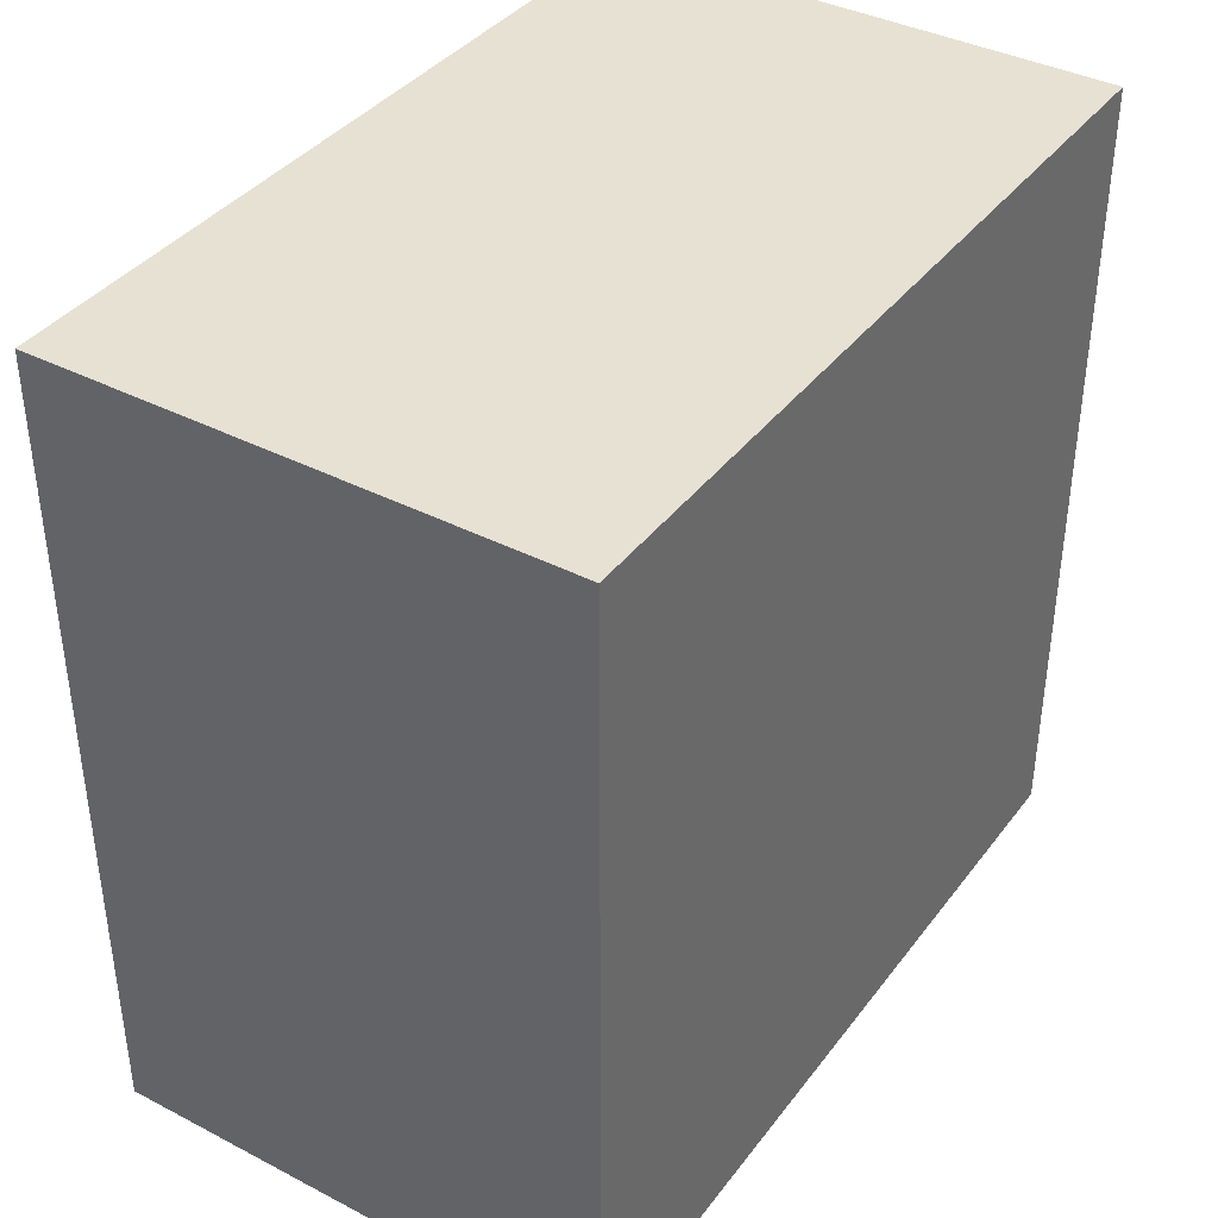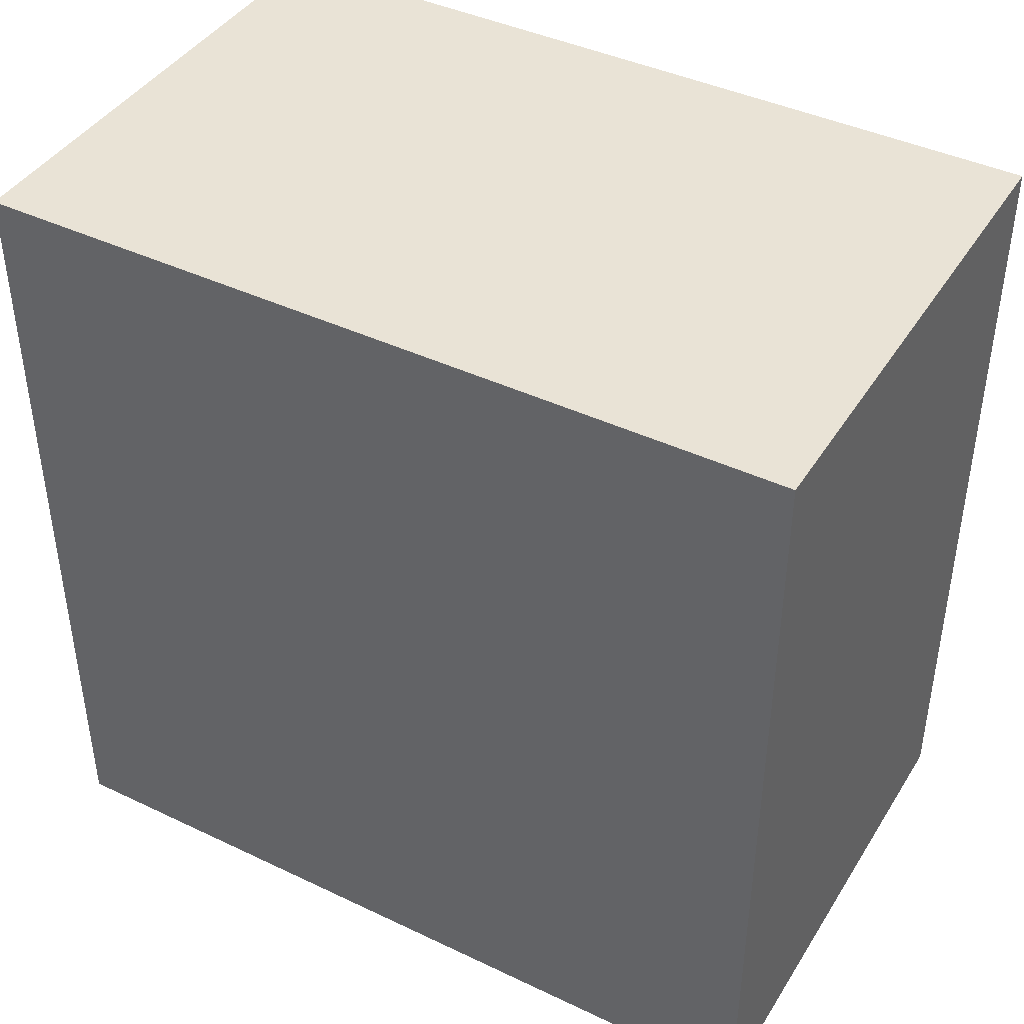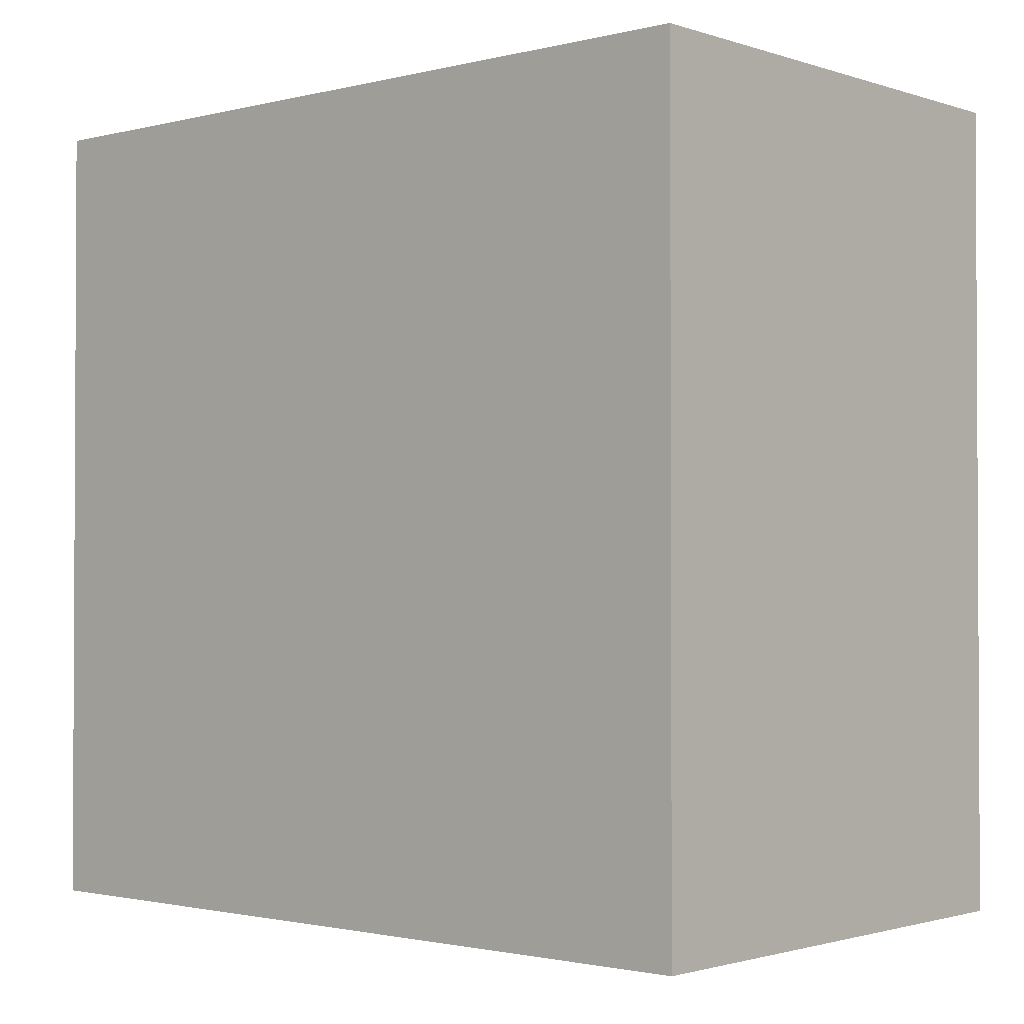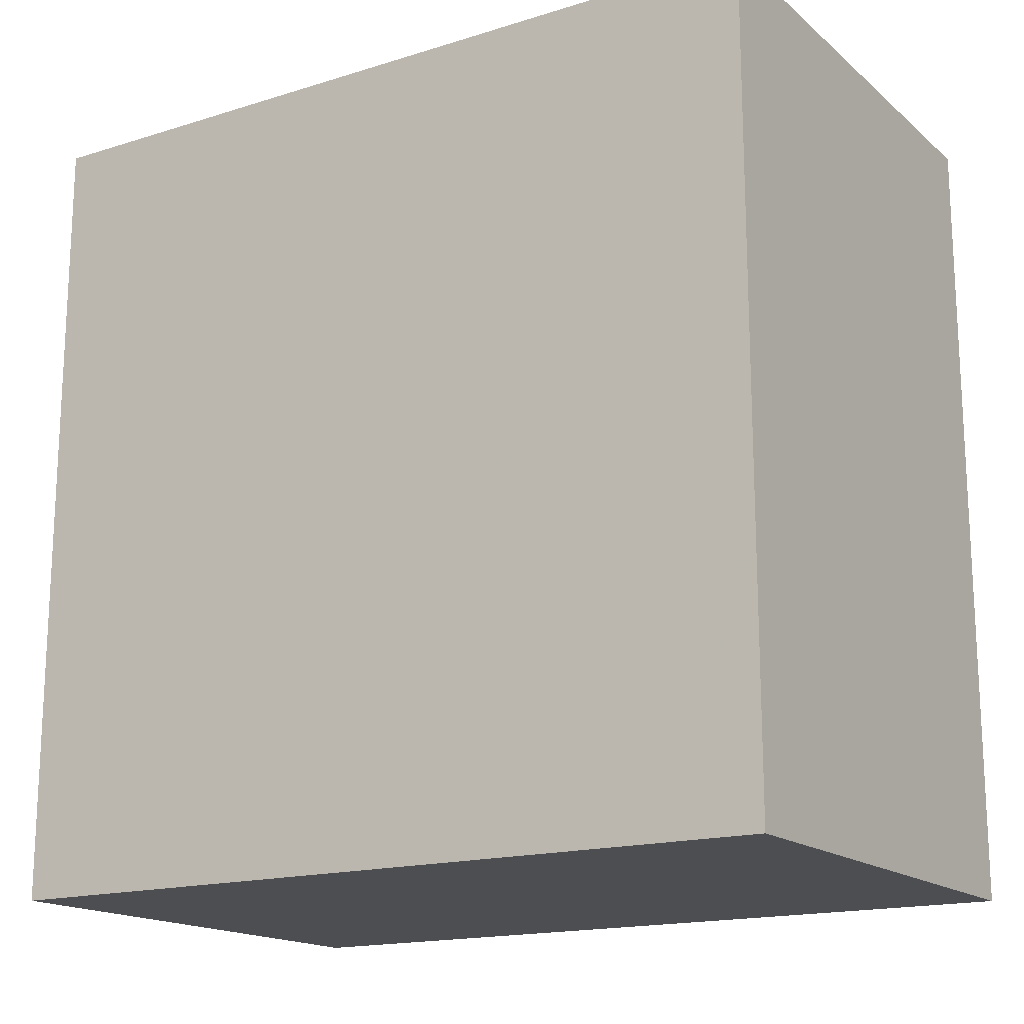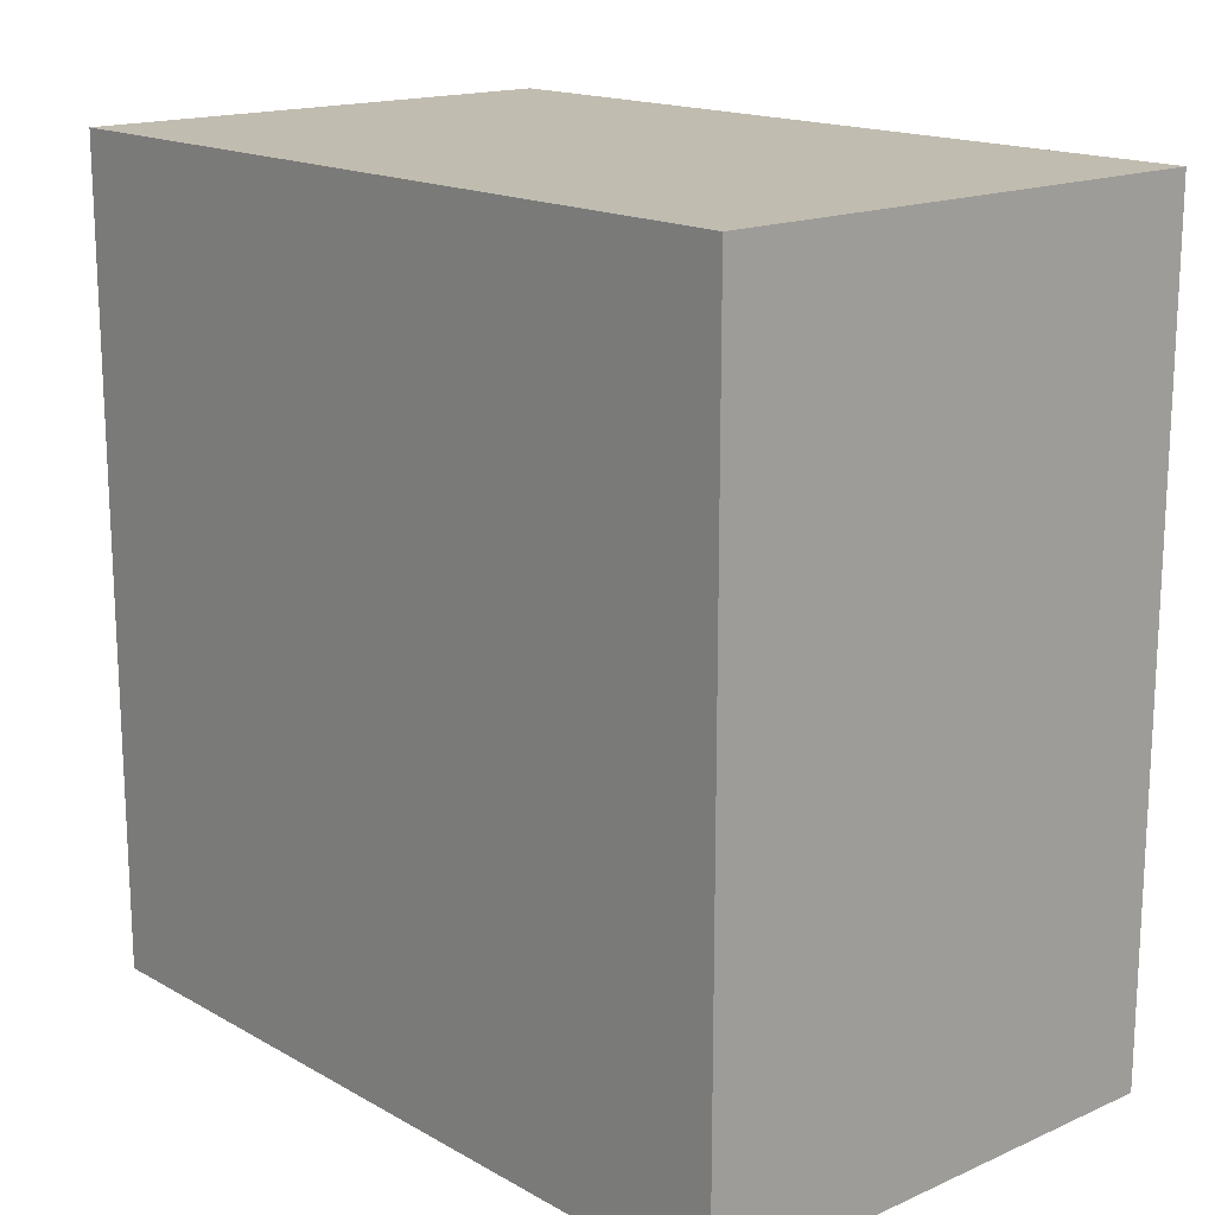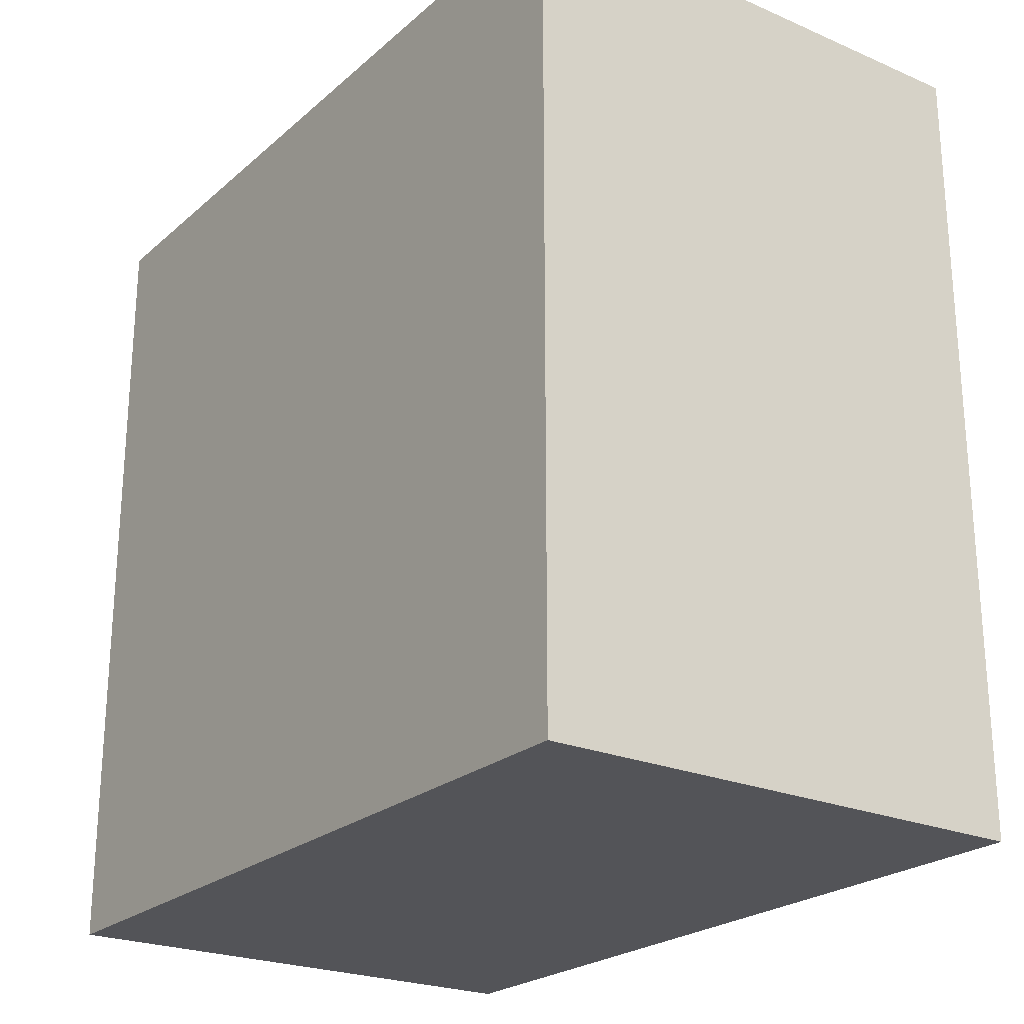
<metadata>
{"format":"obj","ext":"obj","renderer":"f3d","projection":"perspective","resolution":1024,"background":"white","views":[{"elev":38.7,"azim":-147.0,"up":"+Y"},{"elev":42.1,"azim":-60.3,"up":"+Z"},{"elev":-1.6,"azim":131.4,"up":"+Z"},{"elev":-16.8,"azim":-57.9,"up":"+Y"},{"elev":16.5,"azim":138.4,"up":"+Z"},{"elev":-23.6,"azim":-35.6,"up":"+Z"}]}
</metadata>
<code>
o Cube_Cube.001
v -0.187 19.92 0.2967
v -0.187 20.52 0.2967
v -0.187 19.92 -0.2967
v -0.187 20.52 -0.2967
v 0.187 19.92 0.2967
v 0.187 20.52 0.2967
v 0.187 19.92 -0.2967
v 0.187 20.52 -0.2967
f 1 2 4 3
f 3 4 8 7
f 7 8 6 5
f 5 6 2 1
f 3 7 5 1
f 8 4 2 6

</code>
